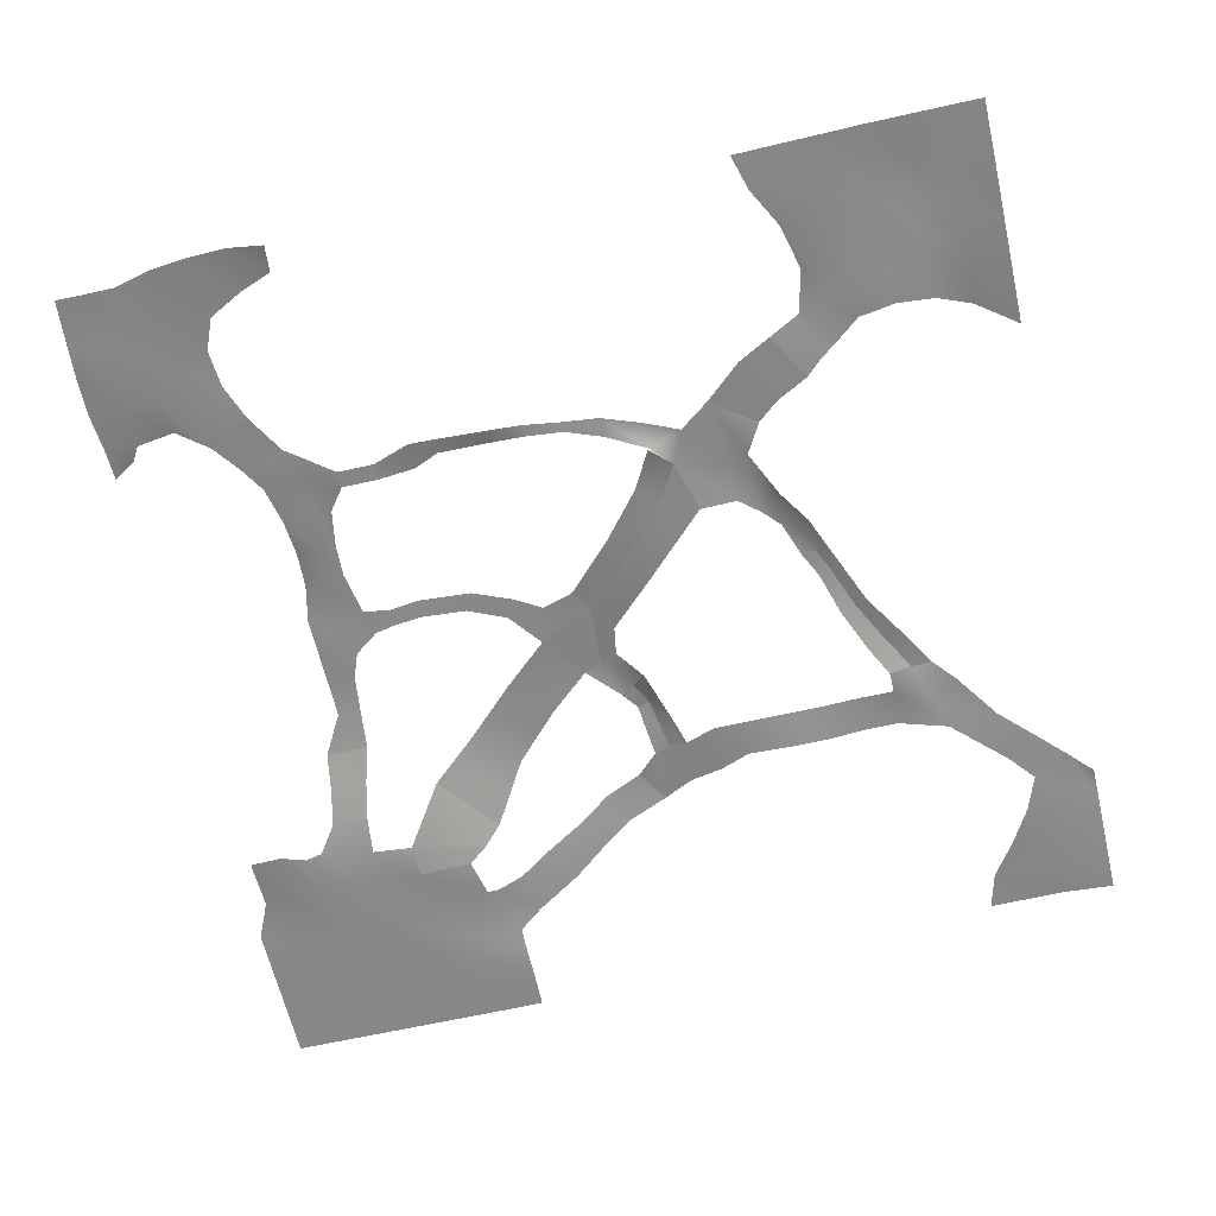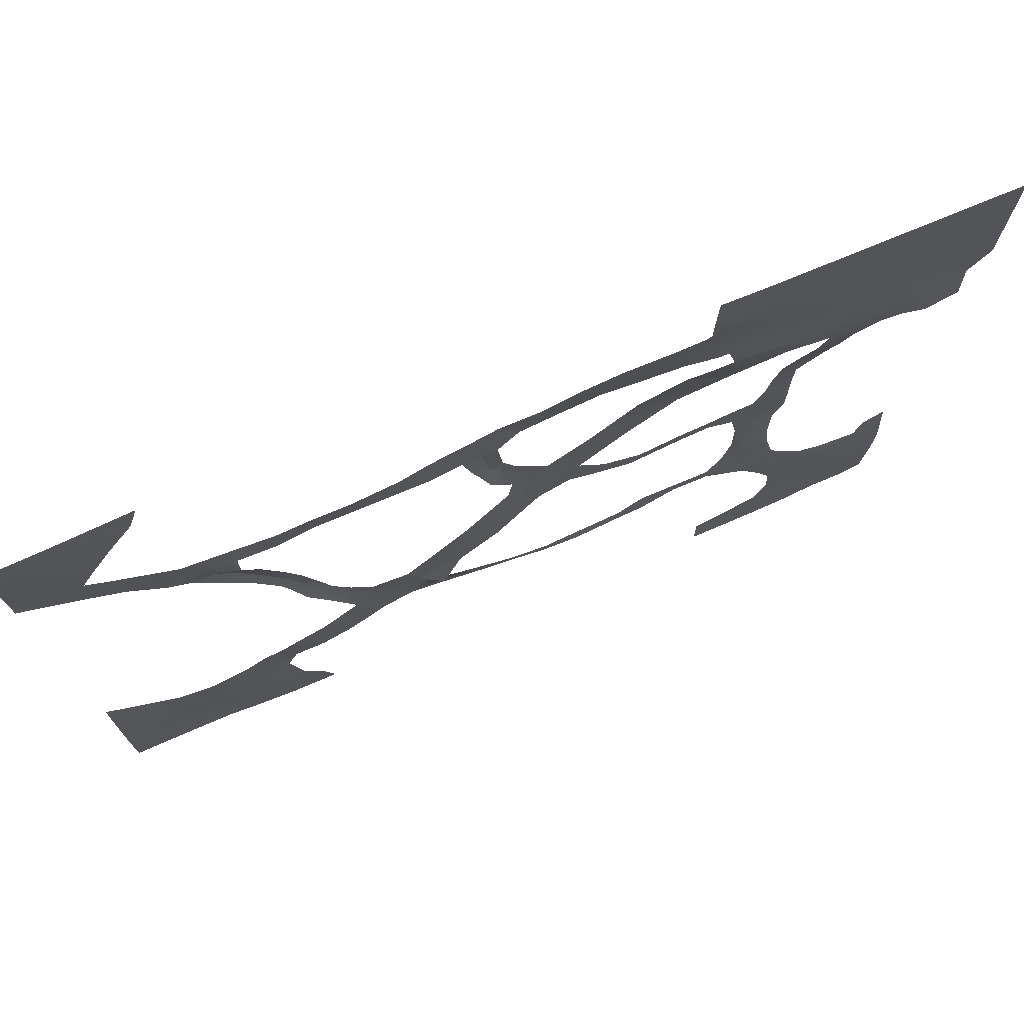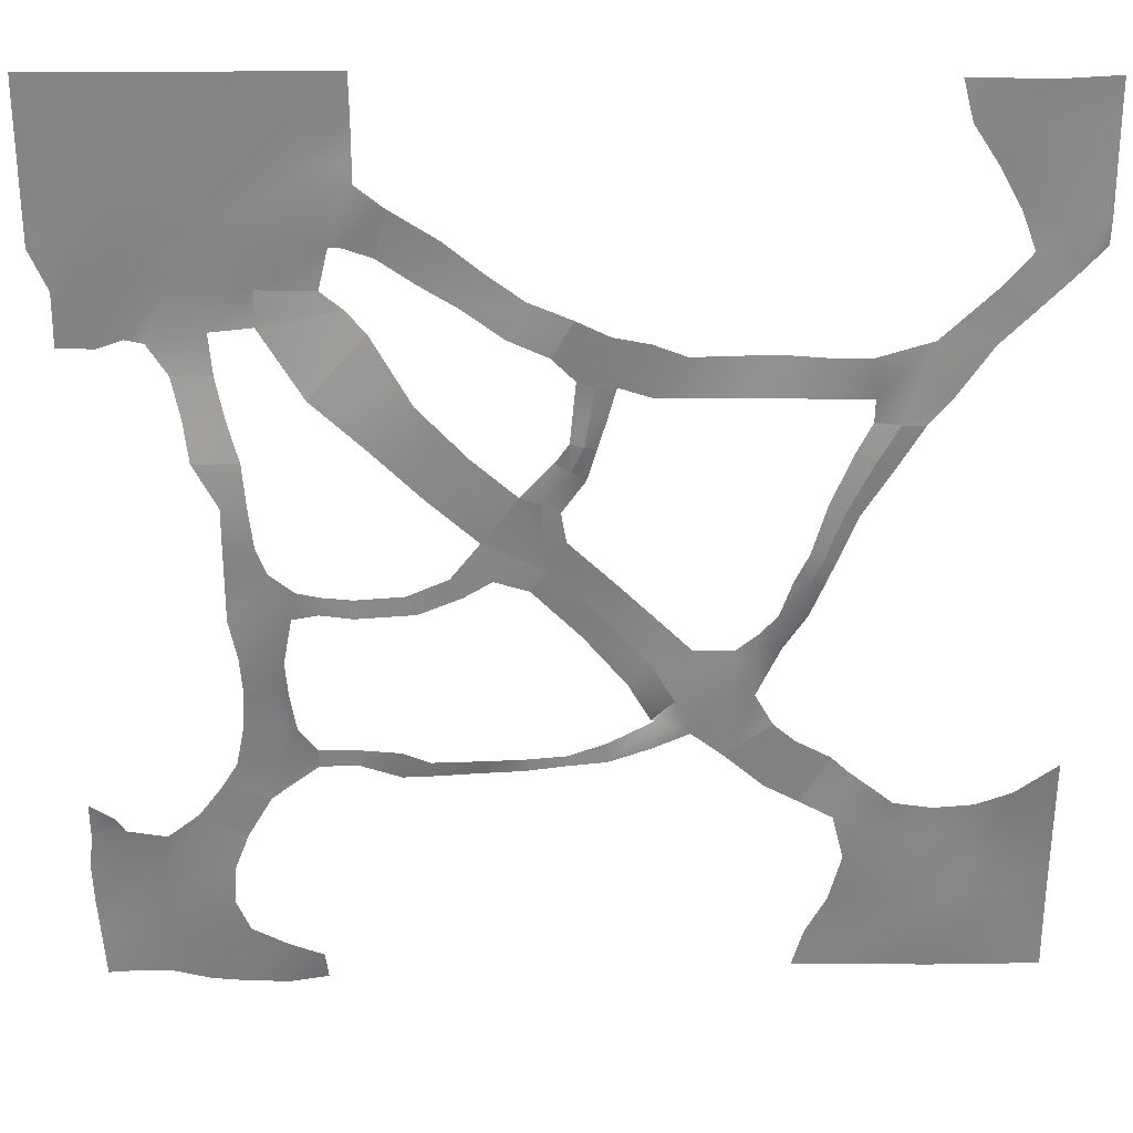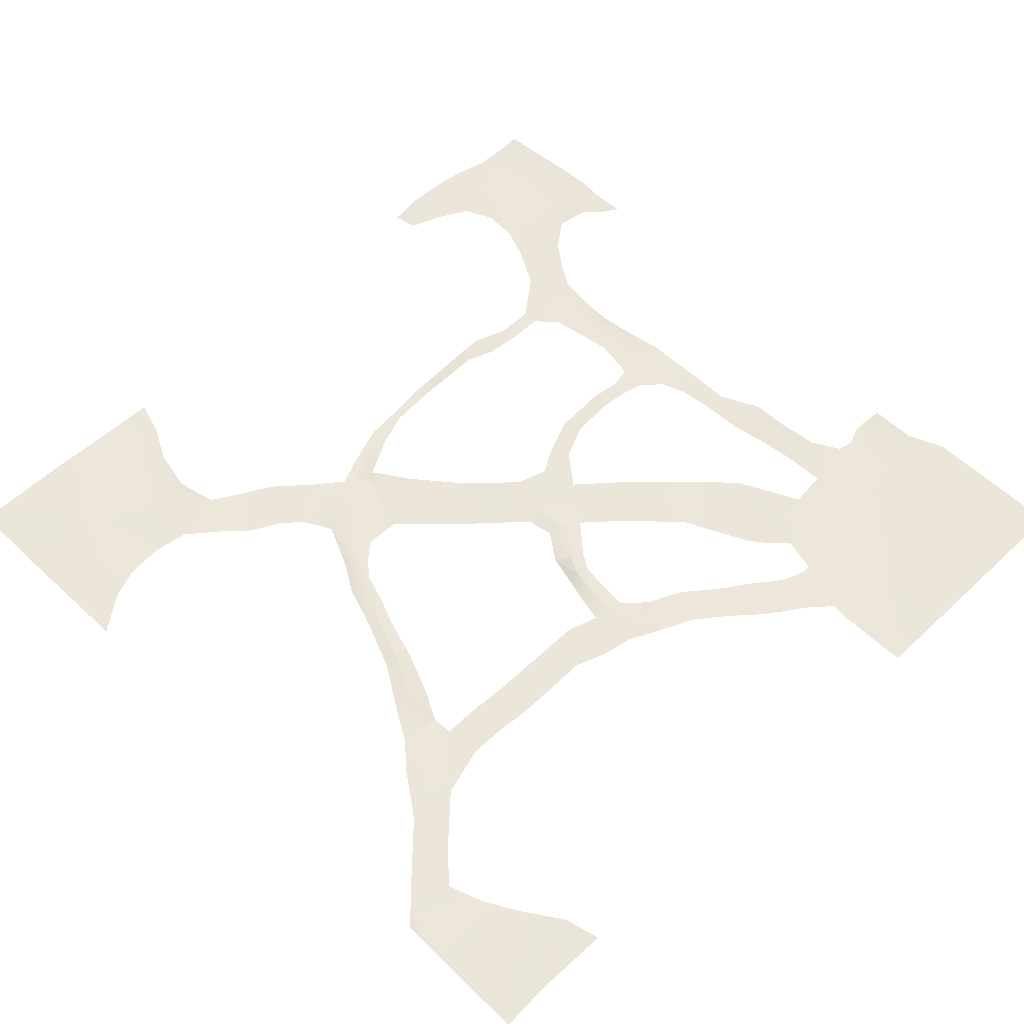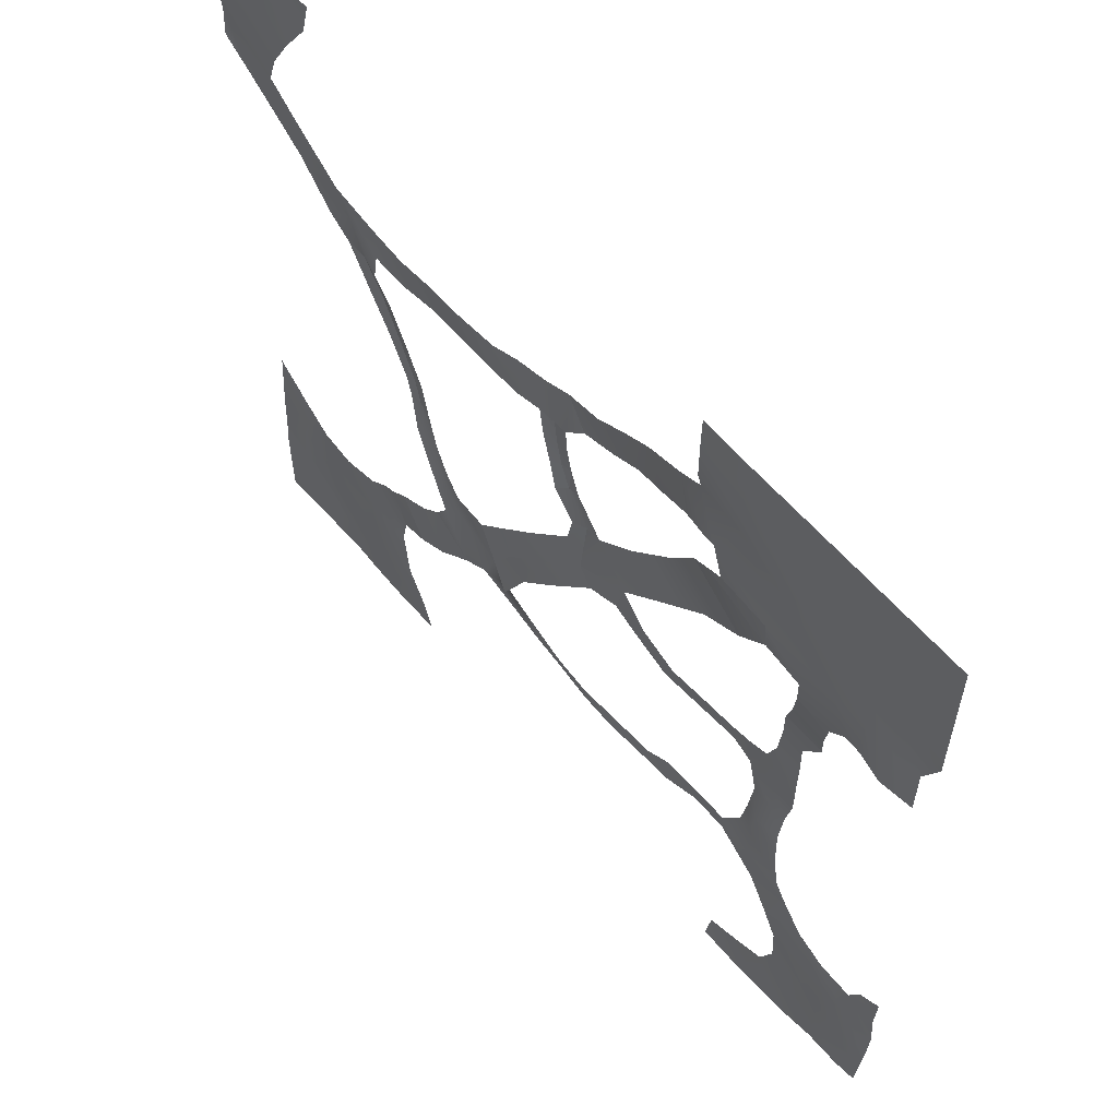
<metadata>
{"format":"obj","ext":"obj","renderer":"f3d","projection":"perspective","resolution":1024,"background":"white","views":[{"elev":-62.6,"azim":-167.0,"up":"+Y"},{"elev":75.4,"azim":-22.6,"up":"+Z"},{"elev":28.4,"azim":179.3,"up":"+Z"},{"elev":55.3,"azim":-44.8,"up":"+Y"},{"elev":59.9,"azim":49.6,"up":"+Z"}]}
</metadata>
<code>
v  -914.4 122.8 930.8
v  -804.2 127 926
v  -804.2 126.1 850.8
v  -914.4 123.9 850.8
v  -639 132.2 930.8
v  -660.4 133 850.8
v  400.9 87.25 930.8
v  502 85.89 930.8
v  502 85.89 850.8
v  399.5 87.25 850.8
v  580.7 85.89 930.8
v  580.7 85.89 850.8
v  659.4 85.89 930.8
v  659.4 85.89 850.8
v  738.1 85.89 930.8
v  738.1 85.89 850.8
v  816.7 85.89 930.8
v  816.7 85.89 850.8
v  895.4 85.89 930.8
v  895.4 85.89 850.8
v  974.1 85.89 930.8
v  974.1 85.89 850.8
v  -835.7 129.2 770.8
v  -914.4 126.9 770.8
v  -712.7 129.2 770.8
v  502 85.89 770.8
v  399.5 87.85 770.8
v  580.7 85.89 770.8
v  659.4 85.89 770.8
v  738.1 85.89 770.8
v  816.7 85.89 770.8
v  895.4 85.89 770.8
v  974.1 85.89 770.8
v  -845.4 129.5 662.8
v  -914.4 132.4 690.8
v  -757 127 690.8
v  502 88.48 728.6
v  399.5 96.37 730.8
v  580.7 85.89 690.8
v  659.4 85.89 690.8
v  738.1 85.89 690.8
v  816.7 85.89 690.8
v  895.4 85.89 690.8
v  974.1 85.89 690.8
v  -860.5 133.3 570.1
v  -913.5 128.9 624.9
v  -785.6 132.4 615.6
v  344.6 106.1 690.8
v  423.3 90.09 610.8
v  366.2 102.1 596.4
v  447.5 89.13 610.8
v  580.7 89.78 610.8
v  659.4 85.89 610.8
v  738.1 85.89 610.8
v  816.7 85.89 610.8
v  895.4 85.89 610.8
v  974.1 85.89 610.8
v  580.7 85.89 530.8
v  466.3 91.8 530.8
v  659.4 85.89 530.8
v  738.1 85.89 530.8
v  816.7 83.83 530.8
v  884.1 83.39 530.8
v  938 89.22 530.8
v  -795.1 137 506
v  -734 136.2 555.7
v  -623.1 139.6 450.8
v  -729.5 139.9 442
v  667.5 87.8 450.8
v  582.3 91.17 461.2
v  779.6 87.8 429.7
v  816.7 83.83 435.8
v  868.7 79.99 416.4
v  939.9 85.89 421.8
v  -599.6 145.4 382.9
v  -659.4 144 341.2
v  -515.3 143 420
v  -521 143 340
v  -436.6 139.5 418.7
v  -442.3 141.5 338.7
v  -363.6 140.4 424.7
v  -363.6 146.7 344.7
v  -284.9 140.4 424.7
v  -284.9 146.7 344.7
v  -185.5 146 424.7
v  -195.6 146.7 344.7
v  -120.3 148.6 450.6
v  -127.5 146.7 344.7
v  -48.83 151.3 465.7
v  -59.55 146.8 366.5
v  16.04 150.1 496.9
v  -20.66 148.7 368
v  58.63 149.4 424.7
v  12.98 145.4 377.6
v  423.4 100.3 499.4
v  493.5 122.7 331
v  382.6 113.3 458.5
v  738.1 98.64 370.9
v  659.4 98.64 370.9
v  -569.5 148.8 290.9
v  -613.9 148.8 289.6
v  -521 135.9 290.9
v  -6.063 137 177.6
v  22.27 146.3 200.7
v  76.56 143 132.8
v  40.21 138.4 113
v  617.7 127.9 210.9
v  708.4 127.9 210.9
v  659.4 137.2 124.3
v  609.6 137.2 124.3
v  659.4 138.8 44.3
v  600.2 138.8 44.3
v  68.45 135 -5.902
v  187.2 138.4 50.91
v  165.9 138.4 -29.07
v  97.54 135 -51.63
v  659.4 137.5 -29.07
v  579.3 138.3 -11.18
v  -447.9 145.5 -30.43
v  -419.1 146.2 -31.19
v  -393.5 136.3 -106.9
v  -419.4 133.5 -107.7
v  -389.1 140 -31.14
v  -363.7 135.9 -107
v  245.1 139.6 -22.45
v  326.7 139.1 -58.68
v  306.5 139.1 -97.47
v  221.4 139.6 -61.85
v  423.6 145.5 -62.15
v  423.3 146.6 -101.5
v  482.7 145.6 -56.19
v  489.3 146.3 -92.97
v  528.6 145.6 -46.52
v  607.6 137.5 -109.1
v  540.4 141.4 -105.2
v  659.4 137.5 -109.1
v  -373.8 124.5 -182.3
v  -351.6 131.2 -168.7
v  -321.8 127.5 -212.7
v  -326.6 120.4 -286.6
v  -328.5 128.3 -149.4
v  -284.9 121.3 -189
v  607.6 137.5 -189
v  557.4 144.3 -196.8
v  642.2 142 -189
v  -284.9 128.1 -269
v  -206.2 118.2 -189
v  -175 122 -298.9
v  583.3 128.5 -269
v  552.9 135.9 -269.6
v  637.1 135.7 -269
v  -269.8 123.8 -417.7
v  -363.6 125.9 -349
v  -206.2 120.6 -371
v  -130.7 110.4 -346.4
v  -138.6 120.9 -341.8
v  570.7 131.3 -349
v  539.2 135.9 -348.4
v  643.1 131.3 -349
v  -130.7 123.1 -402.8
v  -48.83 121.1 -390.9
v  -48.83 123 -432.4
v  580.7 125 -429
v  502 128.3 -398.7
v  659.4 126.3 -429
v  108.5 116.7 -429.3
v  187.2 120.3 -430.5
v  187.2 115.6 -460
v  108.5 116.2 -455.5
v  290.2 124.7 -430.5
v  288.3 121.7 -462.4
v  344.6 129.5 -405.4
v  344.6 123.8 -463.2
v  423.3 128.3 -398.7
v  423.3 127.8 -434.2
v  596.9 125 -508.5
v  502 127.8 -434.2
v  691.9 126.1 -482.3
v  -914.4 142 -433.3
v  -828.9 138.3 -498.3
v  -824.7 133.4 -560.2
v  -914.4 133.8 -589
v  -757 131.1 -529.7
v  -757 129.8 -589
v  -678.3 128.4 -537.8
v  -678.3 129.8 -609
v  -599.6 131.8 -524.1
v  -599.6 129.5 -589
v  -552.7 131.8 -485.7
v  -532 129.5 -565.6
v  -512.3 126.9 -456.9
v  -485.5 129.6 -558.4
v  902.2 132 -549
v  950.6 131.8 -517.8
v  950.6 125.1 -589
v  882 125.1 -582.2
v  -834.9 129.9 -617.6
v  -914.4 131.4 -669
v  -757 131.4 -669
v  -678.3 131.4 -669
v  -611.7 131.4 -646.2
v  -556.5 131 -646.2
v  -507.9 135.9 -647
v  646 123.5 -593.3
v  738.1 126.2 -543.9
v  738.1 126 -669
v  675.6 126.6 -669
v  801.8 129.9 -591.9
v  816.7 124.3 -669
v  882 120.7 -669
v  957.8 125.1 -669
v  -835.7 130.9 -718.2
v  -914.4 127.9 -726.5
v  -757 134.6 -749
v  -678.3 131.2 -763.3
v  -599.6 130.3 -763.3
v  -544.4 127.7 -749
v  -483.3 128.1 -749
v  768 124.2 -749
v  681.1 125.3 -749
v  816.7 122.3 -749
v  895.4 117.3 -749
v  955.8 122.7 -742.2
v  -835.7 131.4 -806.5
v  -914.4 127.9 -828.9
v  -757 133.8 -802.4
v  -695.5 133.9 -852
v  -618.6 130.6 -840.5
v  -534.9 125.8 -828.9
v  -440.4 126.2 -830.5
v  764.3 123 -828.9
v  652.7 122.5 -816.4
v  816.7 119.1 -828.9
v  895.4 119.6 -828.9
v  950.3 121.8 -822.2
v  -835.7 129.7 -908.9
v  -914.4 128.3 -908.9
v  -757 130.7 -908.9
v  -678.3 131.4 -908.9
v  -619.8 128.4 -908.9
v  -521 125.8 -908.9
v  -418.2 126.2 -907.4
v  510.8 122.4 -880.6
v  580.7 123.2 -853.4
v  580.7 116.1 -949.8
v  504.7 113.5 -939.5
v  659.4 116.8 -947.7
v  738.1 117.2 -940.1
v  816.7 117.8 -920.2
v  895.4 117.8 -920.2
v  943.3 122.1 -920.2
v  641 114.2 290.1
v  720.1 111.6 290.1
v  -463.8 148.5 9.473
v  -441.1 151.4 19.56
v  -416 147.7 28.79
v  -504.2 146.4 108.8
v  -560.5 147.8 199.3
v  -525.1 151.3 213
v  -477.8 150 117.3
v  -488 140.5 228
v  -446 142.8 127.4
v  28.23 119.9 -442.3
v  28.23 119 -420.6
v  51.94 142.8 215.8
v  115.6 139.2 144
v  -2.252 149 250.1
v  -25.26 140.9 243.1
v  24.72 149.5 257.6
v  -476.9 124.5 -424.1
v  -407.5 124.5 -386.9
v  -349.3 122.9 -488.1
v  -418.7 122.9 -525.2
v  -12.14 147.1 313.4
v  18.41 144.6 322.1
v  -43.68 142 305.1
v  29.86 135.9 50.91
v  161.3 138.7 184.1
v  238.4 140.4 97.76
v  301.6 138 326.3
v  342.3 125.6 392.8
v  442.7 131.5 288.1
v  391.3 140.4 244.7
v  251.8 138.1 273
v  337.7 141.3 192.1
v  285.2 142.2 140.5
v  203 138.2 220.7
v  101.4 141.2 529.3
v  137.8 144.7 458.6
v  174.3 134.1 580.4
v  216.2 133.8 512.7
v  249.3 122.1 636.6
v  289.9 118.5 551.3
v  -125.9 123.3 -213.1
v  -85.48 123.6 -260.2
v  -147.2 120.5 -129
v  -36.36 123.6 -113.8
v  -0.21 121.9 -157.4
v  -64.17 124.8 -44.67
g Plane002
f 1 2 3
f 3 4 1
f 2 5 6
f 6 3 2
f 7 8 9
f 9 10 7
f 8 11 12
f 12 9 8
f 11 13 14
f 14 12 11
f 13 15 16
f 16 14 13
f 15 17 18
f 18 16 15
f 17 19 20
f 20 18 17
f 19 21 22
f 22 20 19
f 4 3 23
f 23 24 4
f 3 6 25
f 25 23 3
f 10 9 26
f 26 27 10
f 9 12 28
f 28 26 9
f 12 14 29
f 29 28 12
f 14 16 30
f 30 29 14
f 16 18 31
f 31 30 16
f 18 20 32
f 32 31 18
f 20 22 33
f 33 32 20
f 24 23 34
f 34 35 24
f 23 25 36
f 36 34 23
f 27 26 37
f 37 38 27
f 26 28 39
f 39 37 26
f 28 29 40
f 40 39 28
f 29 30 41
f 41 40 29
f 30 31 42
f 42 41 30
f 31 32 43
f 43 42 31
f 32 33 44
f 44 43 32
f 35 34 45
f 45 46 35
f 34 36 47
f 47 45 34
f 48 38 49
f 49 50 48
f 38 37 51
f 51 49 38
f 37 39 52
f 52 51 37
f 39 40 53
f 53 52 39
f 40 41 54
f 54 53 40
f 41 42 55
f 55 54 41
f 42 43 56
f 56 55 42
f 43 44 57
f 57 56 43
f 51 52 58
f 58 59 51
f 52 53 60
f 60 58 52
f 53 54 61
f 61 60 53
f 54 55 62
f 62 61 54
f 55 56 63
f 63 62 55
f 56 57 64
f 64 63 56
f 65 66 67
f 67 68 65
f 58 60 69
f 69 70 58
f 60 61 71
f 71 69 60
f 61 62 72
f 72 71 61
f 62 63 73
f 73 72 62
f 63 64 74
f 74 73 63
f 68 67 75
f 75 76 68
f 67 77 78
f 78 75 67
f 77 79 80
f 80 78 77
f 79 81 82
f 82 80 79
f 81 83 84
f 84 82 81
f 83 85 86
f 86 84 83
f 85 87 88
f 88 86 85
f 87 89 90
f 90 88 87
f 89 91 92
f 92 90 89
f 91 93 94
f 94 92 91
f 95 70 96
f 96 97 95
f 69 71 98
f 98 99 69
f 76 75 100
f 100 101 76
f 75 78 102
f 102 100 75
f 103 104 105
f 105 106 103
f 107 108 109
f 109 110 107
f 110 109 111
f 111 112 110
f 113 114 115
f 115 116 113
f 112 111 117
f 117 118 112
f 119 120 121
f 121 122 119
f 120 123 124
f 124 121 120
f 125 126 127
f 127 128 125
f 126 129 130
f 130 127 126
f 130 129 131
f 131 132 130
f 133 118 134
f 134 135 133
f 118 117 136
f 136 134 118
f 137 138 139
f 139 140 137
f 139 138 141
f 141 142 139
f 135 134 143
f 143 144 135
f 134 136 145
f 145 143 134
f 139 142 146
f 146 140 139
f 142 147 148
f 148 146 142
f 144 143 149
f 149 150 144
f 143 145 151
f 151 149 143
f 140 146 152
f 152 153 140
f 146 148 154
f 154 152 146
f 148 155 156
f 156 154 148
f 150 149 157
f 157 158 150
f 149 151 159
f 159 157 149
f 154 156 160
f 156 161 162
f 162 160 156
f 158 157 163
f 163 164 158
f 157 159 165
f 165 163 157
f 166 167 168
f 168 169 166
f 167 170 171
f 171 168 167
f 170 172 173
f 173 171 170
f 172 174 175
f 175 173 172
f 164 163 176
f 176 177 164
f 163 165 178
f 178 176 163
f 179 180 181
f 181 182 179
f 180 183 184
f 184 181 180
f 183 185 186
f 186 184 183
f 185 187 188
f 188 186 185
f 187 189 190
f 190 188 187
f 189 191 192
f 192 190 189
f 193 194 195
f 195 196 193
f 182 181 197
f 197 198 182
f 181 184 199
f 199 197 181
f 184 186 200
f 200 199 184
f 186 188 201
f 201 200 186
f 188 190 202
f 202 201 188
f 190 192 203
f 203 202 190
f 204 205 206
f 206 207 204
f 205 208 209
f 209 206 205
f 208 196 210
f 210 209 208
f 196 195 211
f 211 210 196
f 198 197 212
f 212 213 198
f 197 199 214
f 214 212 197
f 199 200 215
f 215 214 199
f 200 201 216
f 216 215 200
f 201 202 217
f 217 216 201
f 202 203 218
f 218 217 202
f 207 206 219
f 219 220 207
f 206 209 221
f 221 219 206
f 209 210 222
f 222 221 209
f 210 211 223
f 223 222 210
f 213 212 224
f 224 225 213
f 212 214 226
f 226 224 212
f 214 215 227
f 227 226 214
f 215 216 228
f 228 227 215
f 216 217 229
f 229 228 216
f 217 218 230
f 230 229 217
f 220 219 231
f 231 232 220
f 219 221 233
f 233 231 219
f 221 222 234
f 234 233 221
f 222 223 235
f 235 234 222
f 225 224 236
f 236 237 225
f 224 226 238
f 238 236 224
f 226 227 239
f 239 238 226
f 227 228 240
f 240 239 227
f 228 229 241
f 241 240 228
f 229 230 242
f 242 241 229
f 243 244 245
f 245 246 243
f 244 232 247
f 247 245 244
f 232 231 248
f 248 247 232
f 231 233 249
f 249 248 231
f 233 234 250
f 250 249 233
f 234 235 251
f 251 250 234
f 177 175 174
f 174 164 177
f 125 128 115
f 115 114 125
f 133 135 132
f 132 131 133
f 108 107 252
f 252 253 108
f 99 98 253
f 253 252 99
f 119 254 255
f 255 120 119
f 120 255 256
f 256 123 120
f 257 258 259
f 259 260 257
f 260 259 261
f 261 262 260
f 254 257 260
f 260 255 254
f 255 260 262
f 262 256 255
f 258 101 100
f 100 259 258
f 259 100 102
f 102 261 259
f 166 169 263
f 263 264 166
f 162 161 264
f 264 263 162
f 122 121 138
f 138 137 122
f 138 121 124
f 124 141 138
f 204 176 178
f 178 205 204
f 70 95 59
f 59 58 70
f 265 266 105
f 105 104 265
f 267 104 103
f 103 268 267
f 269 265 104
f 104 267 269
f 270 271 272
f 272 273 270
f 273 192 191
f 191 270 273
f 272 271 153
f 153 152 272
f 269 267 274
f 274 275 269
f 267 268 276
f 276 274 267
f 92 94 275
f 275 274 92
f 90 92 274
f 274 276 90
f 105 113 277
f 277 106 105
f 113 105 266
f 266 114 113
f 266 278 279
f 279 114 266
f 280 281 282
f 282 283 280
f 284 285 286
f 286 287 284
f 280 283 285
f 285 284 280
f 287 286 279
f 279 278 287
f 281 97 96
f 96 282 281
f 91 288 289
f 289 93 91
f 288 290 291
f 291 289 288
f 290 292 293
f 293 291 290
f 292 48 50
f 50 293 292
f 148 294 295
f 295 155 148
f 147 296 294
f 294 148 147
f 294 297 298
f 298 295 294
f 296 299 297
f 297 294 296
f 297 113 116
f 116 298 297
f 299 277 113
f 113 297 299
f 65 45 47
f 47 66 65

</code>
